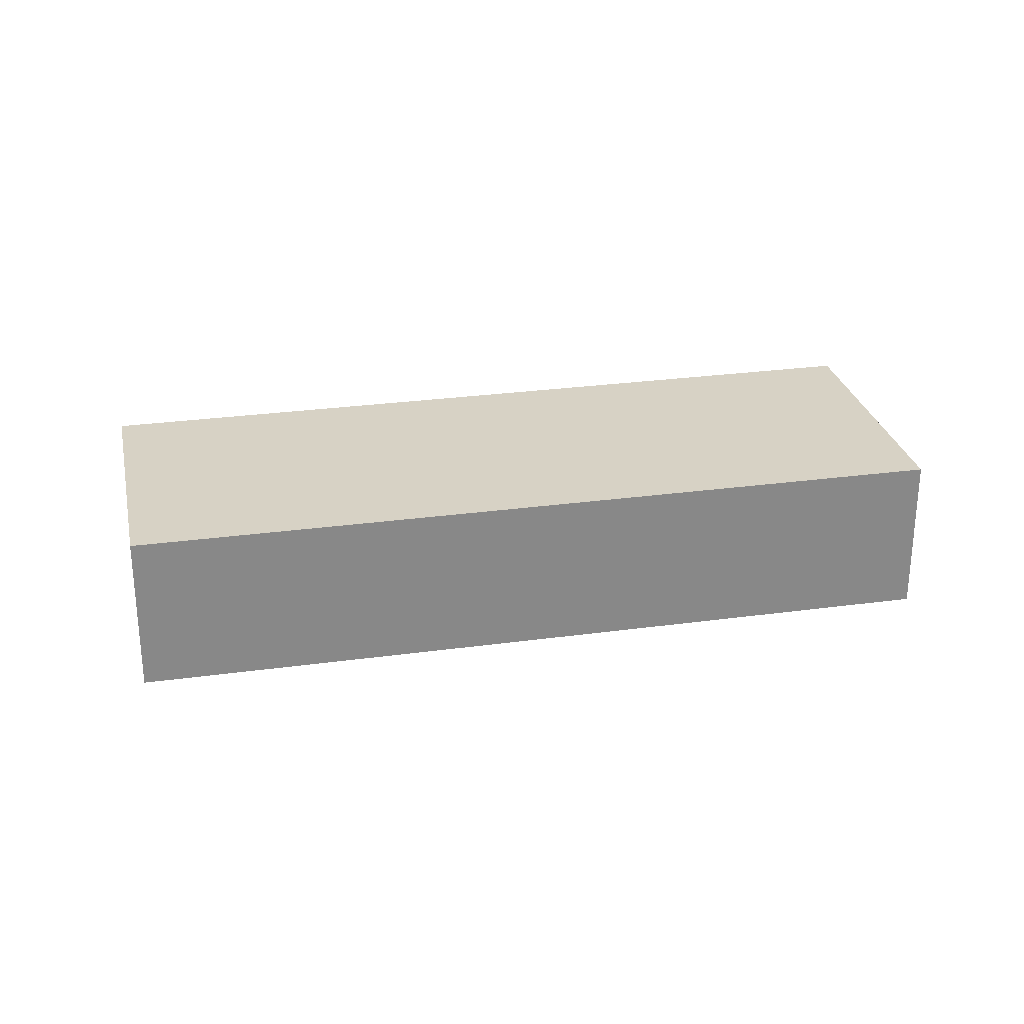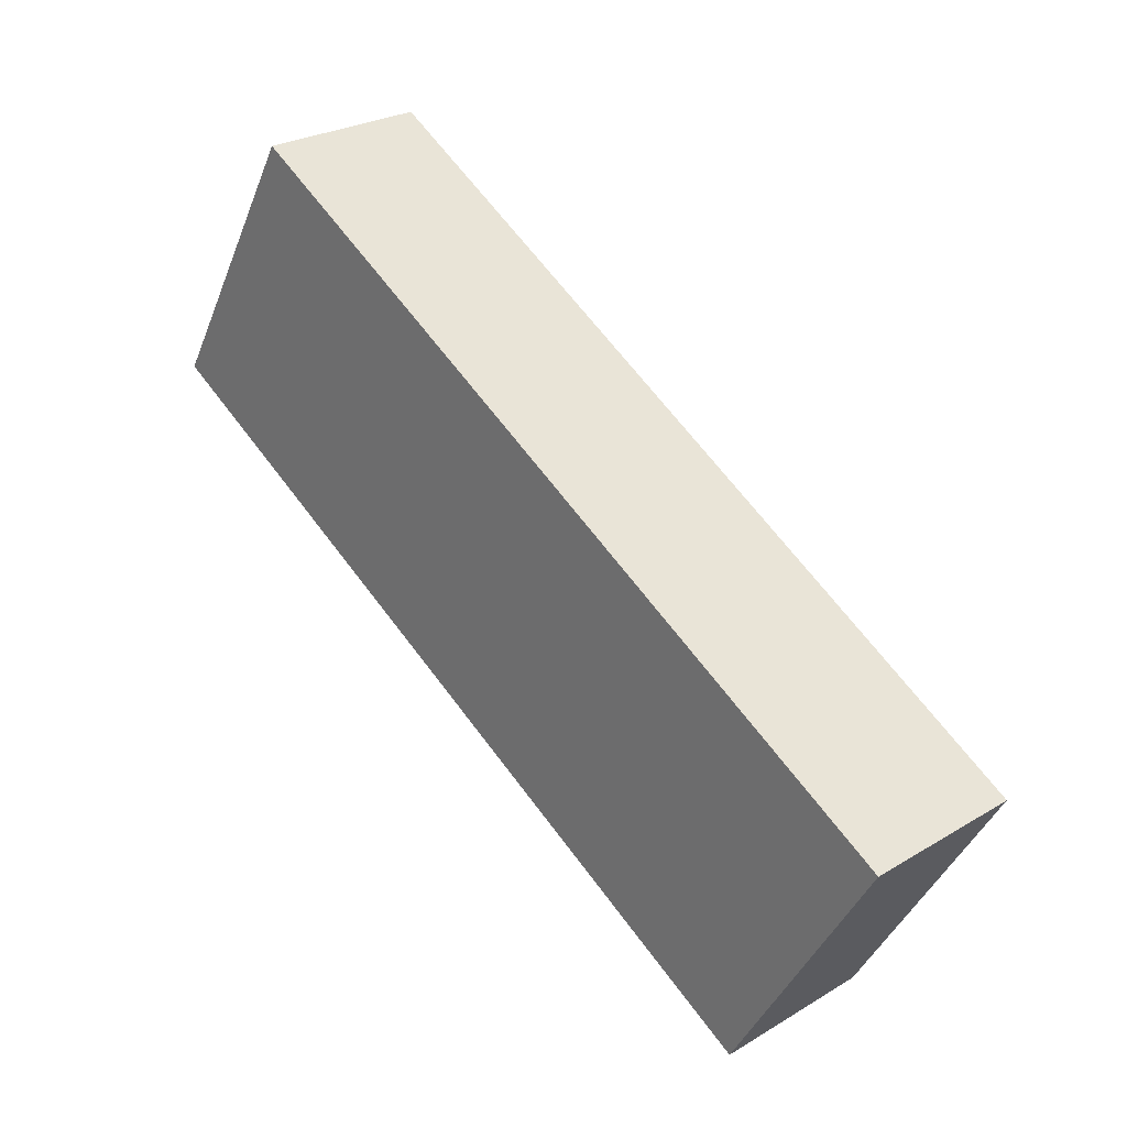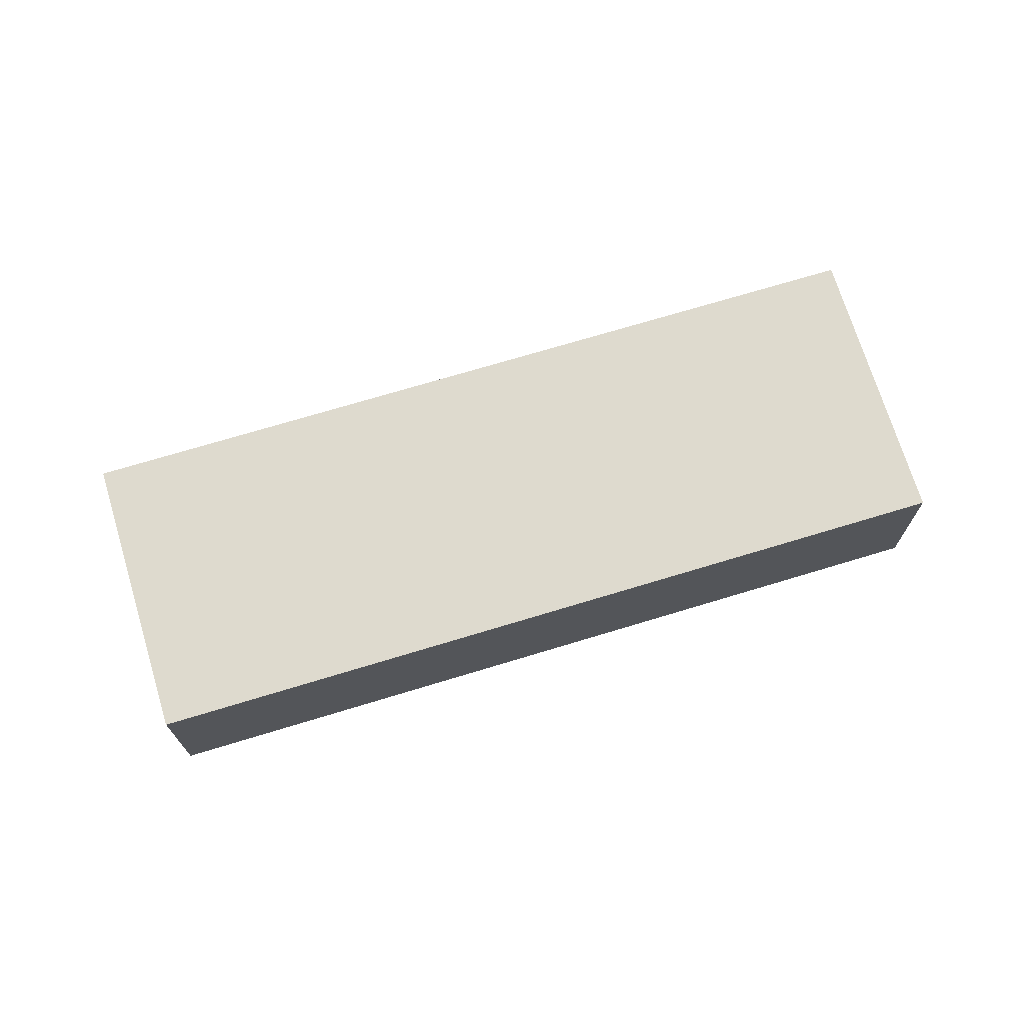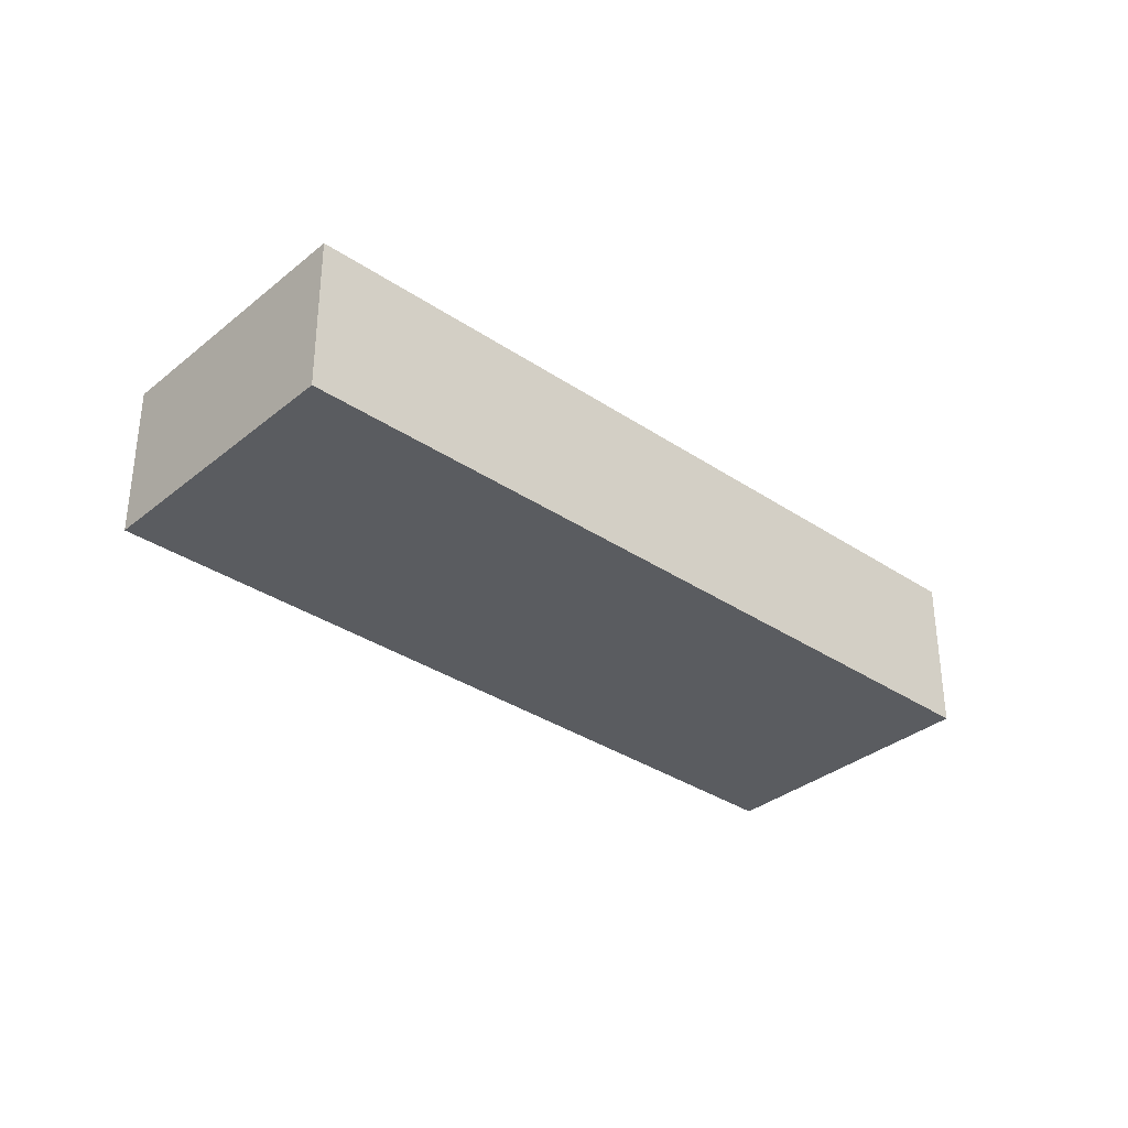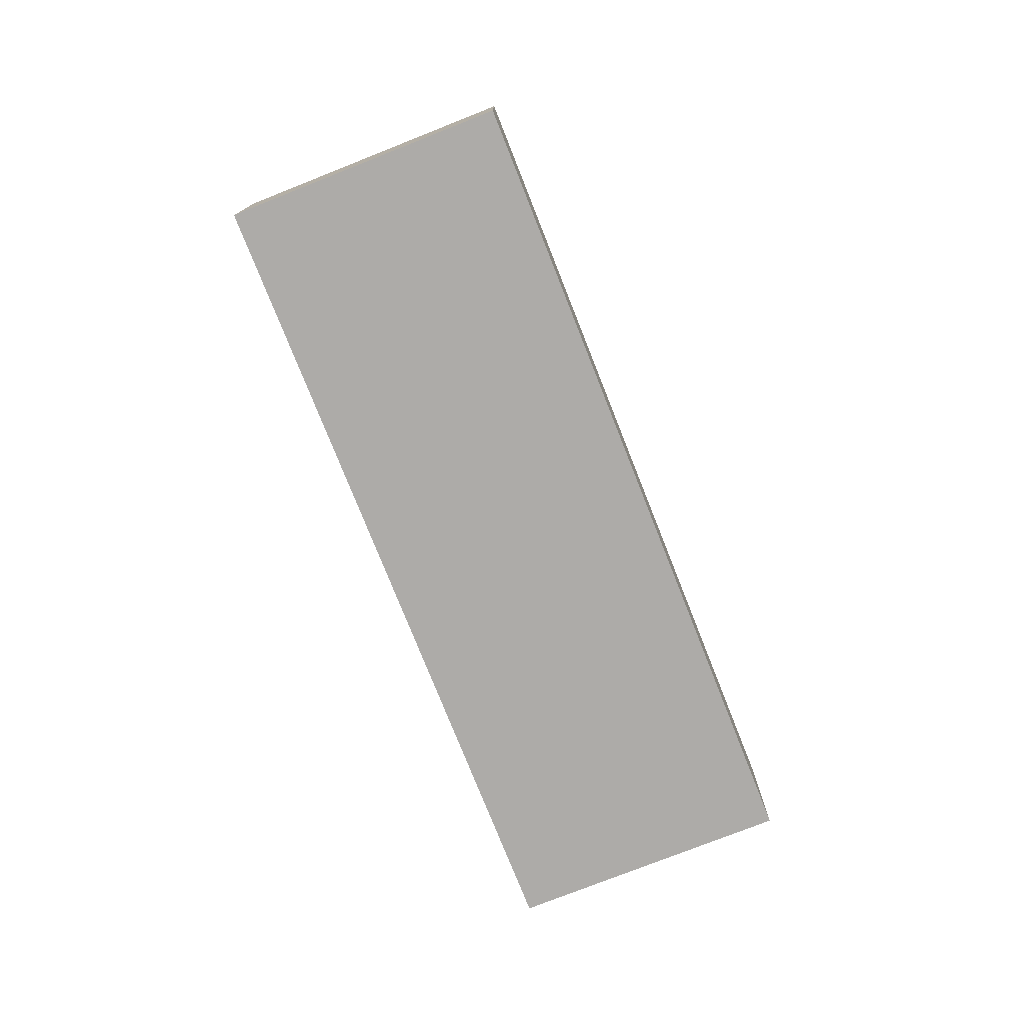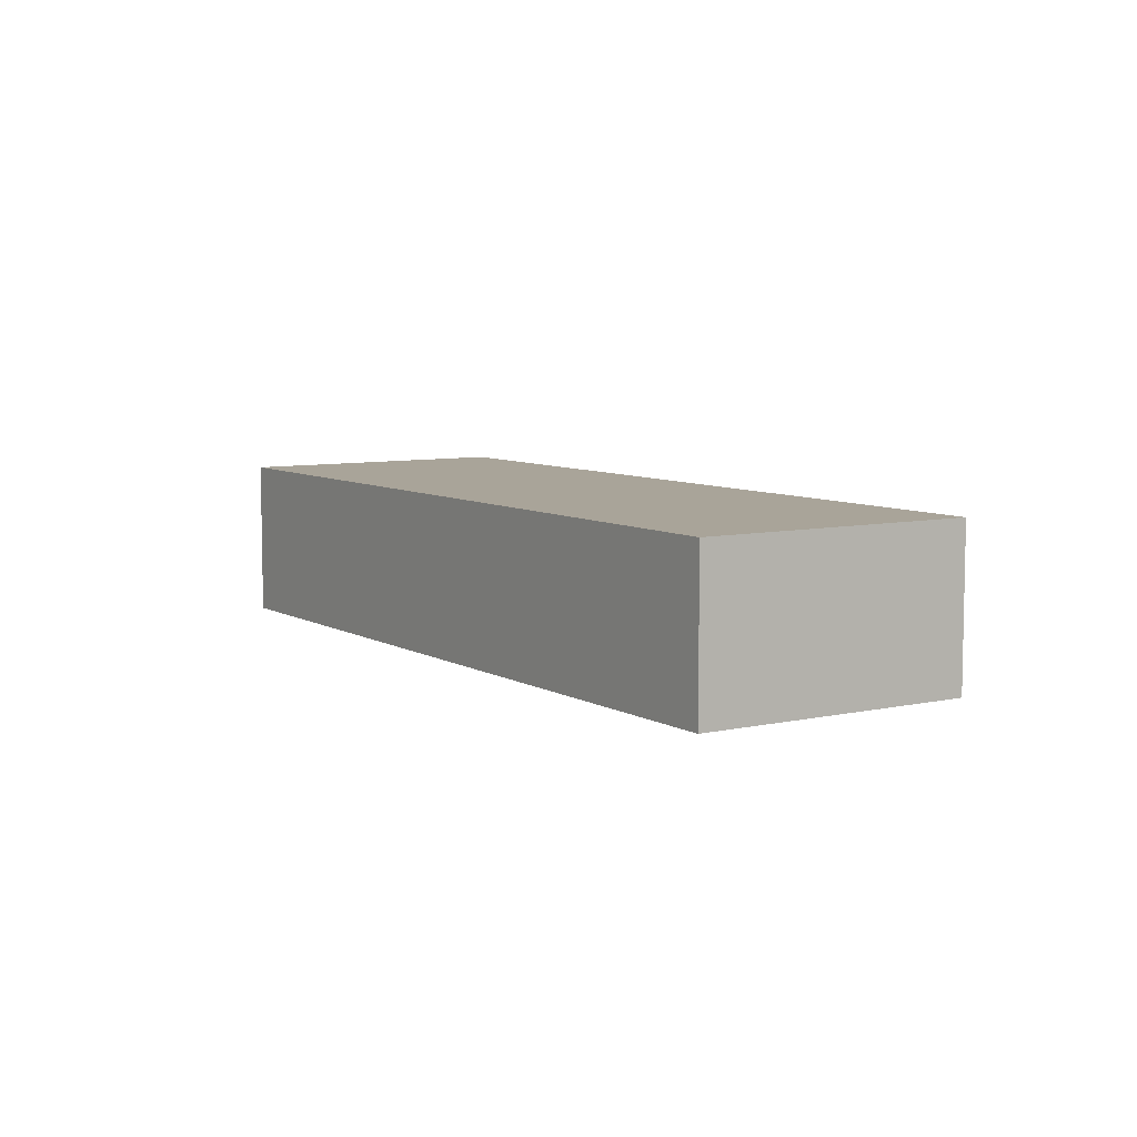
<metadata>
{"format":"obj","ext":"obj","renderer":"f3d","projection":"perspective","resolution":1024,"background":"white","views":[{"elev":27.5,"azim":-161.8,"up":"+Z"},{"elev":26.2,"azim":-133.5,"up":"+Y"},{"elev":71.3,"azim":-166.8,"up":"+Z"},{"elev":-34.0,"azim":-12.2,"up":"+Z"},{"elev":-76.5,"azim":141.7,"up":"+Z"},{"elev":7.3,"azim":-92.7,"up":"+Z"}]}
</metadata>
<code>
g default
v -3.155 2.023 0.1
v -3.606 1.762 0.1
v -3.065 1.868 0.1
v -3.516 1.606 0.1
v -3.065 1.868 0
v -3.516 1.606 0
v -3.155 2.023 0
v -3.606 1.762 0
g pCube38
f 1 2 4 3
f 3 4 6 5
f 5 6 8 7
f 7 8 2 1
f 2 8 6 4
f 7 1 3 5

</code>
